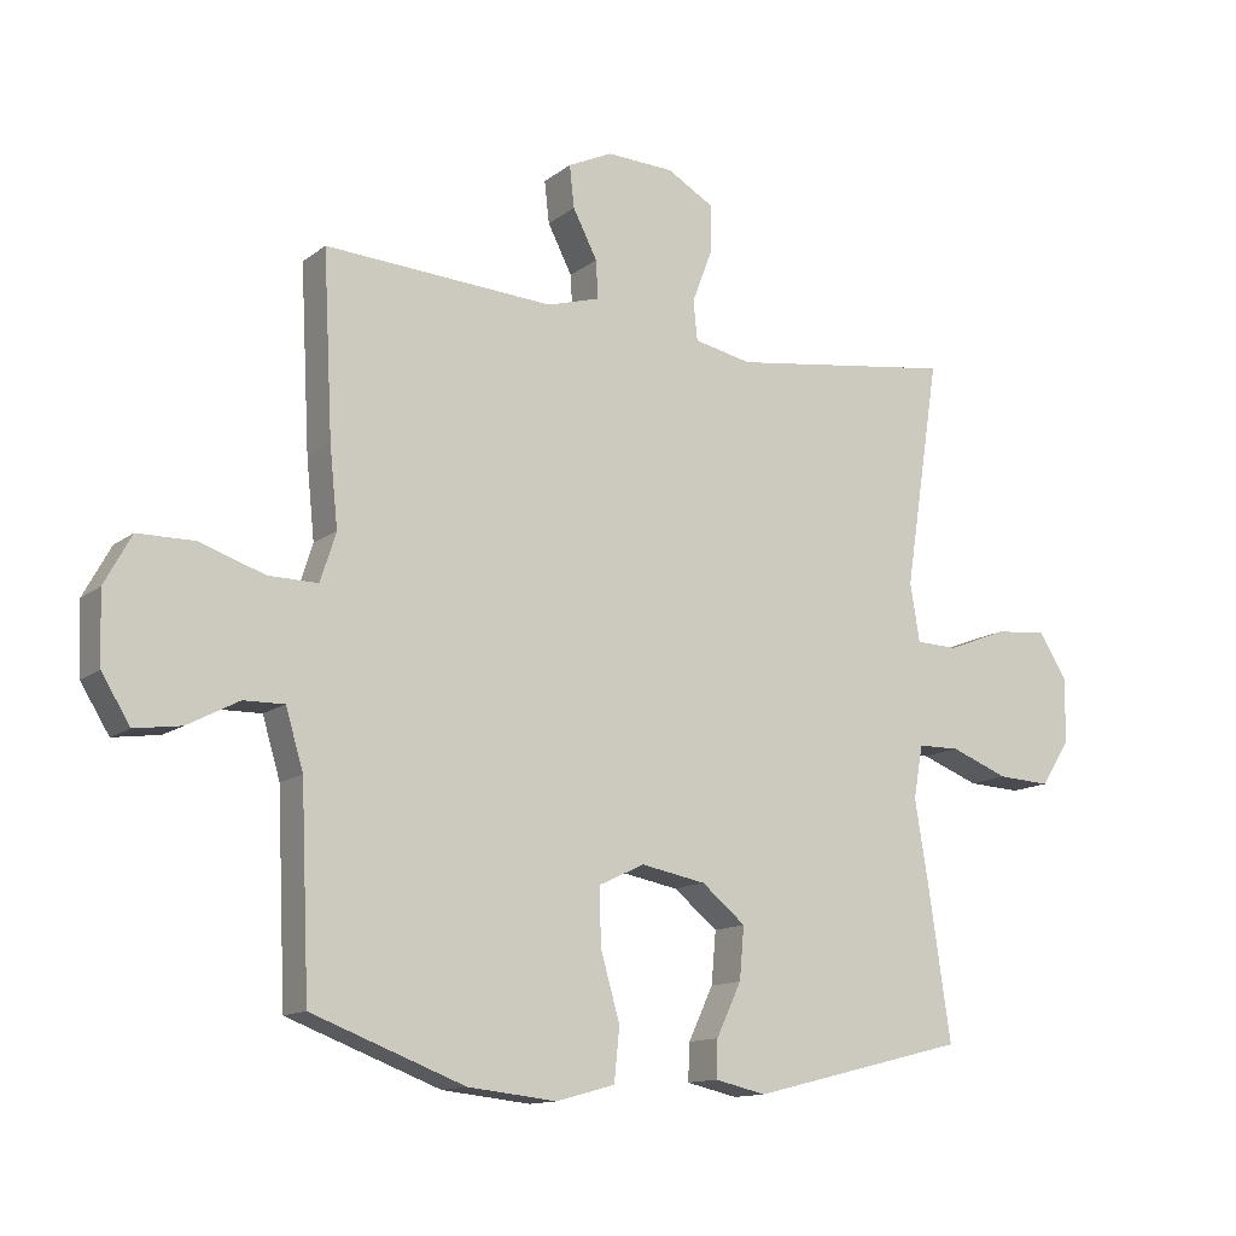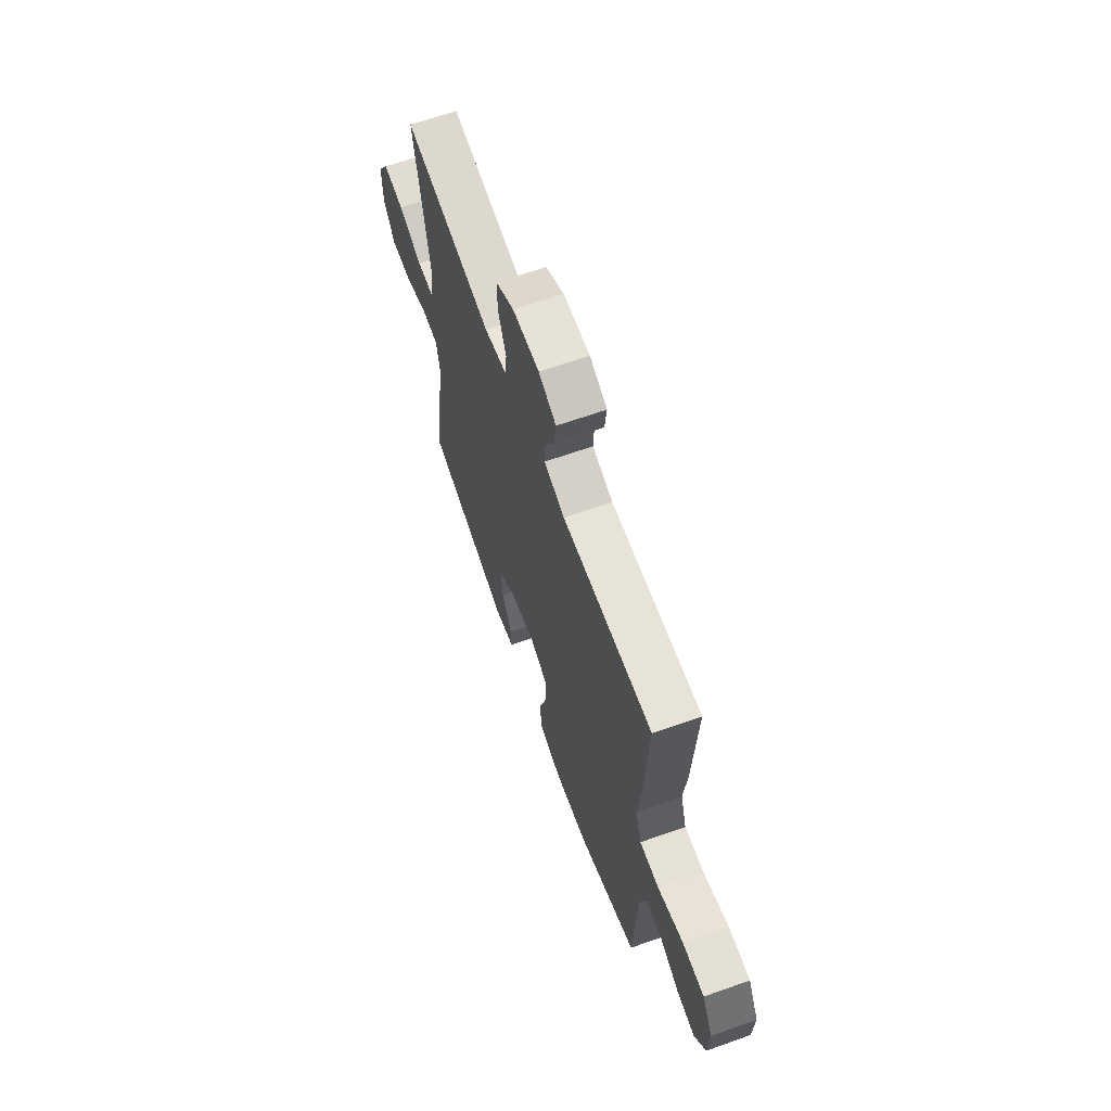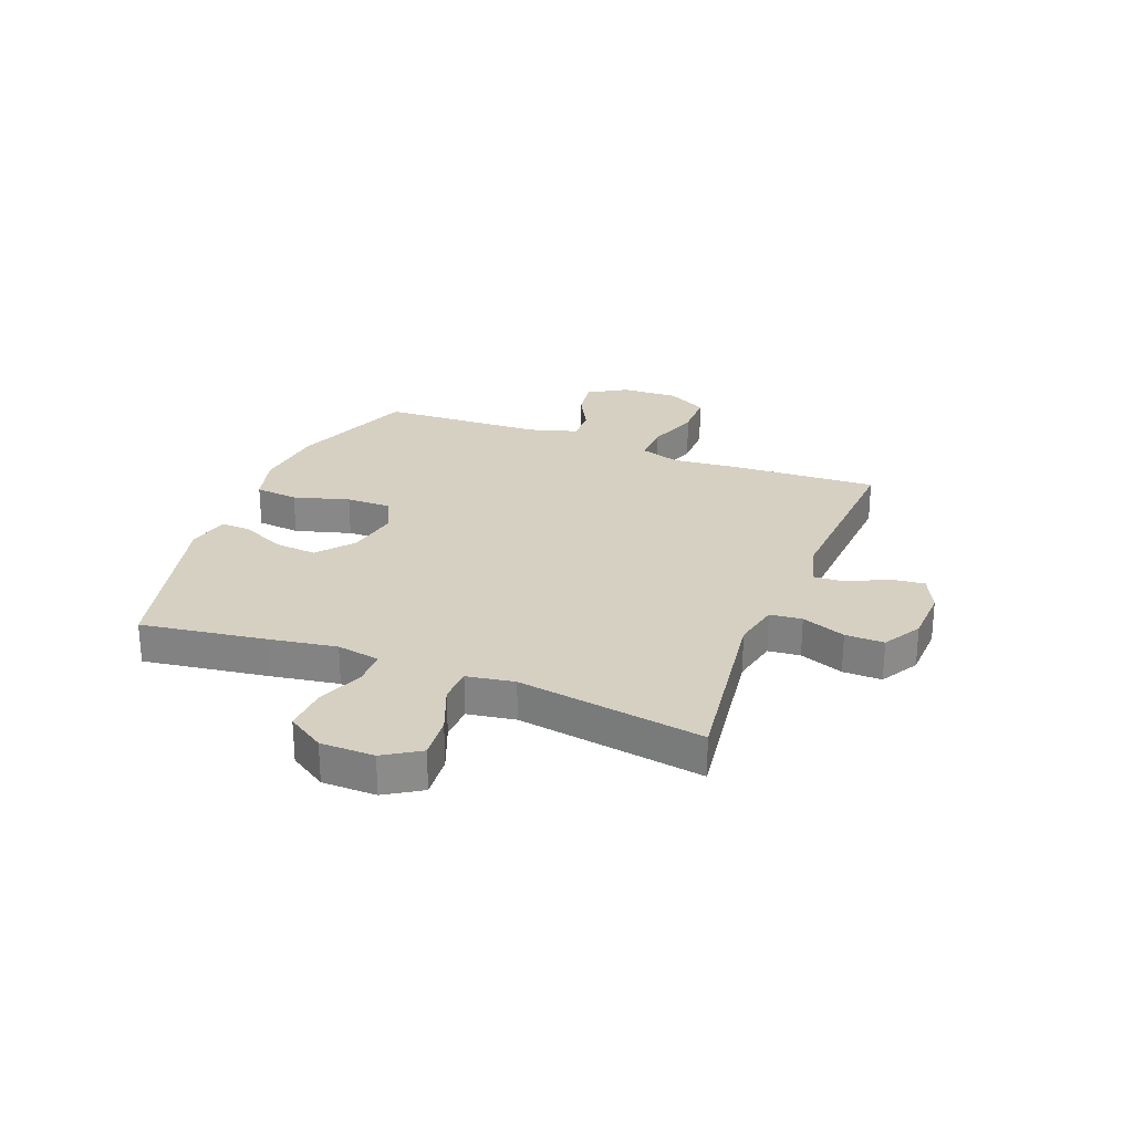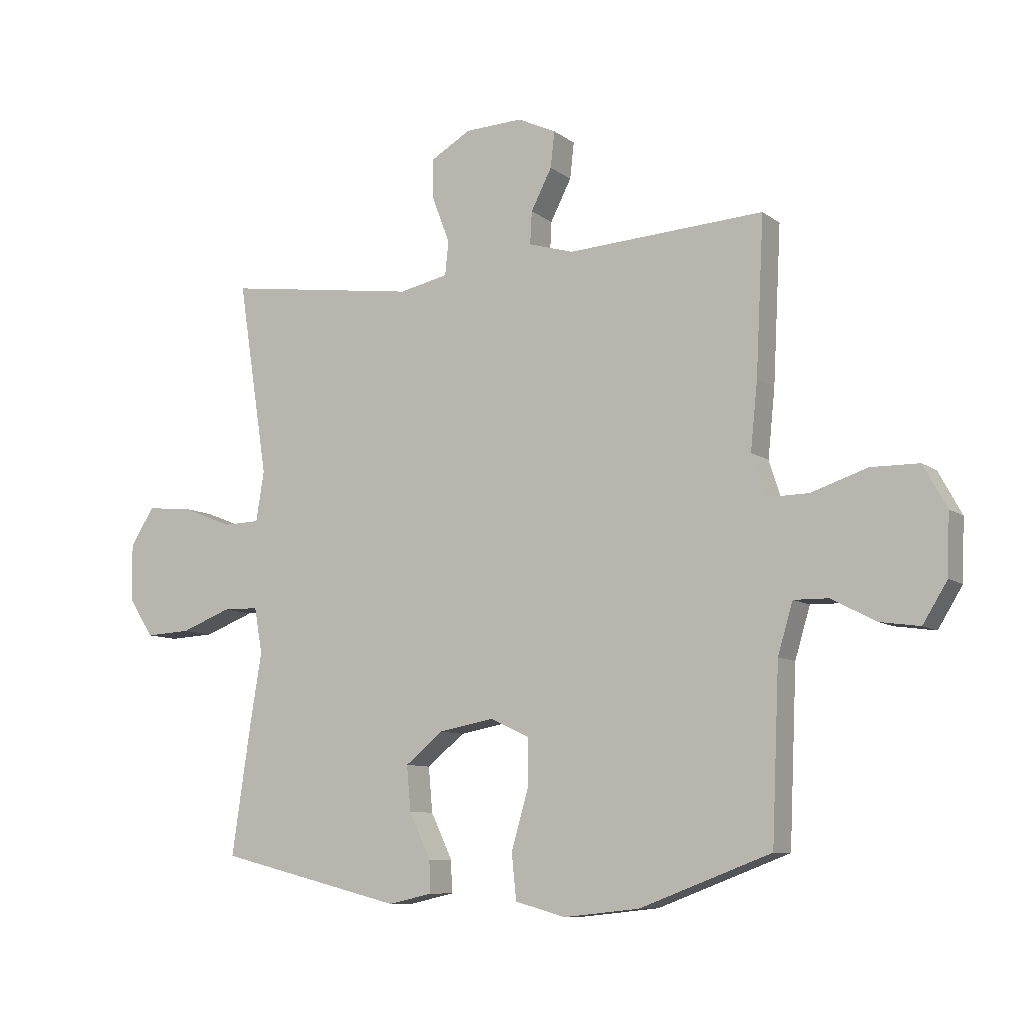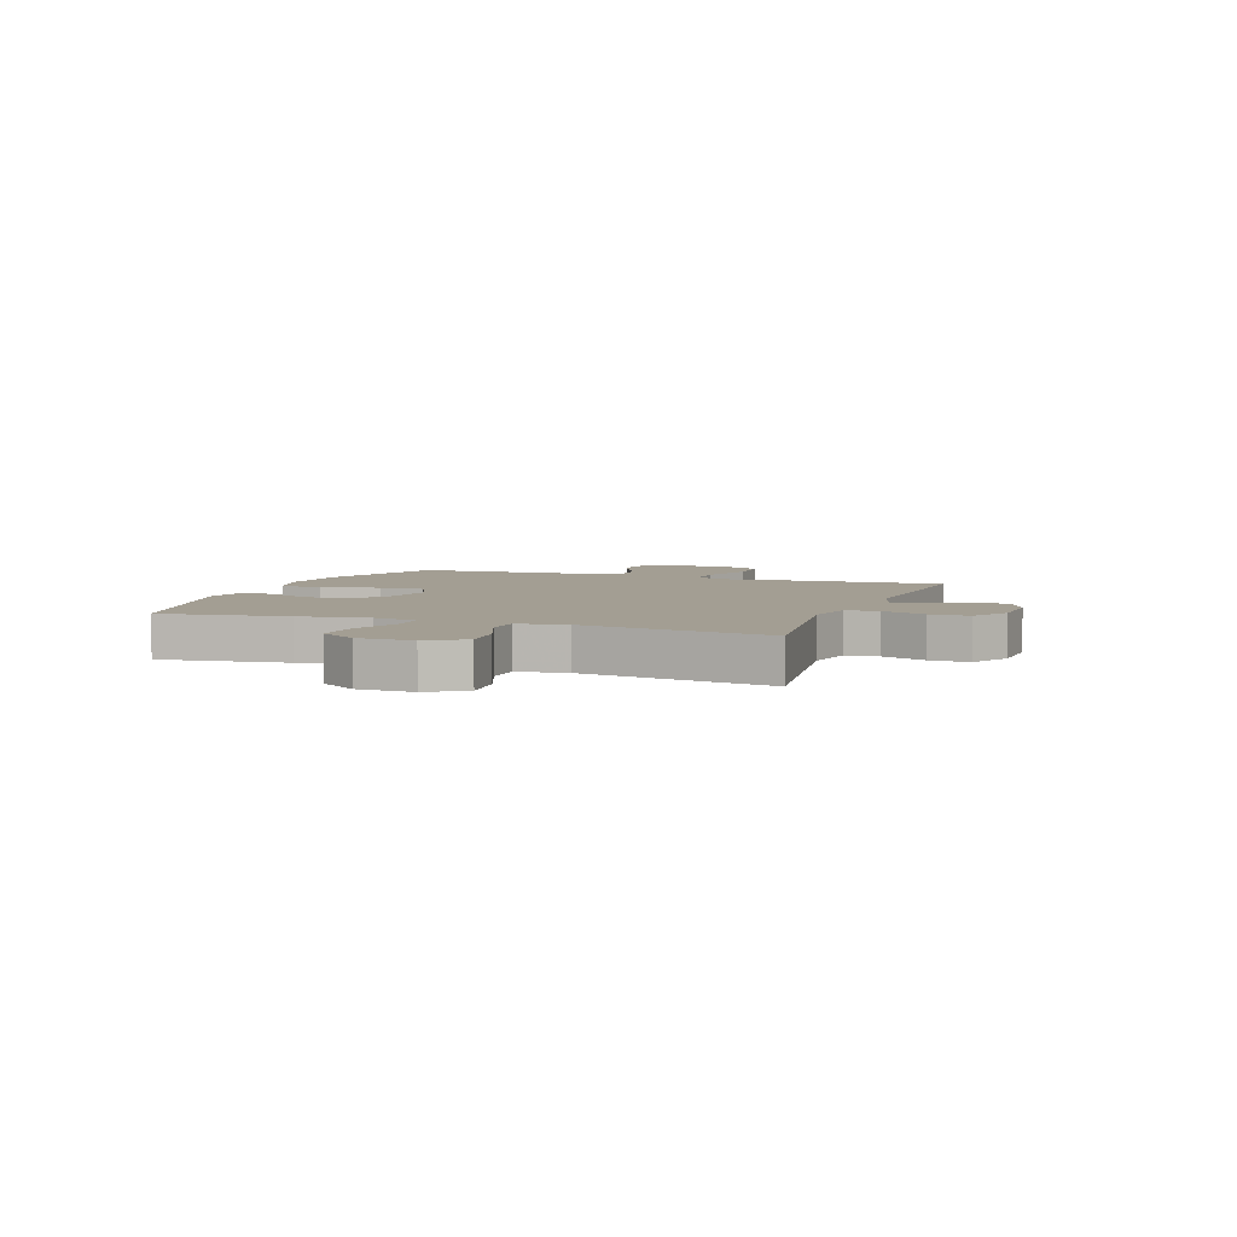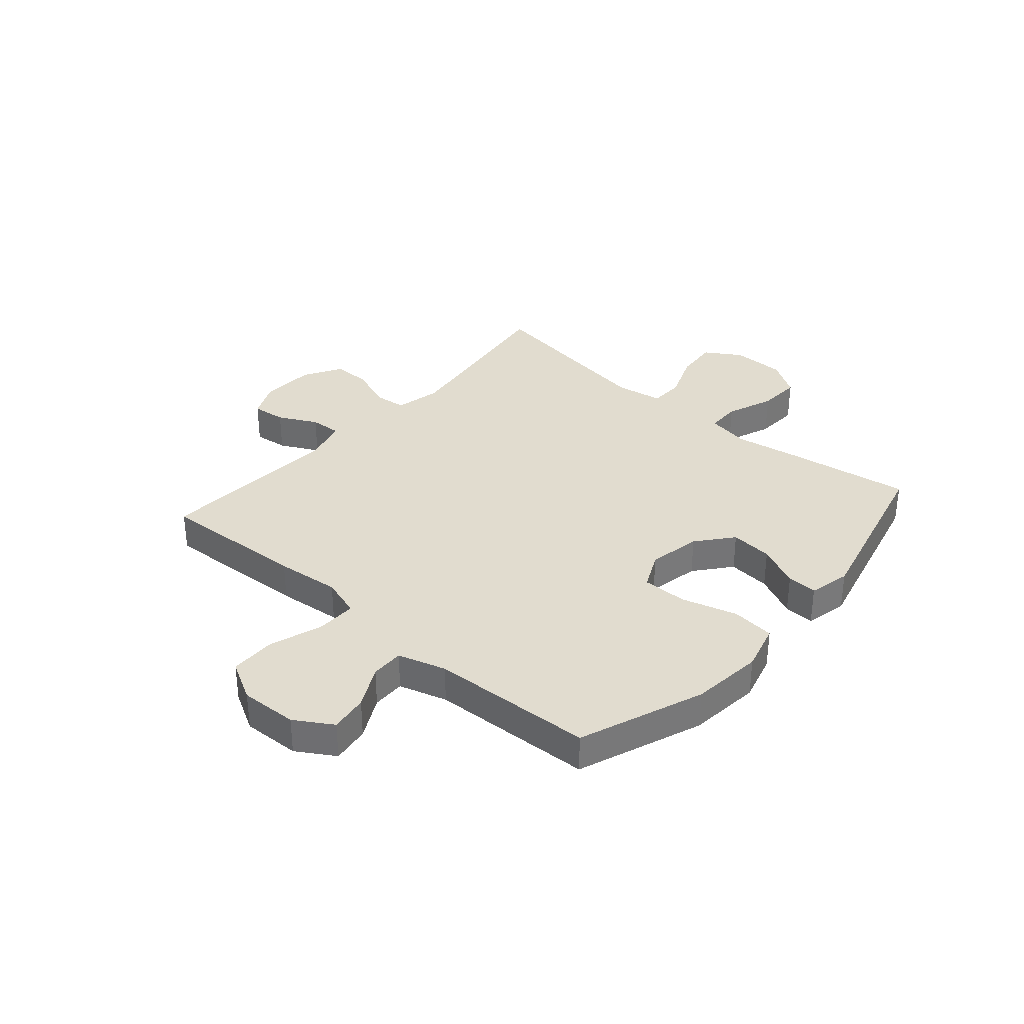
<metadata>
{"format":"obj","ext":"obj","renderer":"f3d","projection":"perspective","resolution":1024,"background":"white","views":[{"elev":-13.0,"azim":148.7,"up":"+Z"},{"elev":65.3,"azim":70.4,"up":"+Z"},{"elev":26.5,"azim":-68.6,"up":"+Y"},{"elev":-8.9,"azim":29.0,"up":"+Z"},{"elev":5.2,"azim":-69.8,"up":"+Y"},{"elev":34.2,"azim":131.1,"up":"+Y"}]}
</metadata>
<code>
v -0.5 0.07 -0.5
v -0.467 0.07 -0.275
v -0.447 0.07 -0.153
v -0.461 0.07 -0.075
v -0.523 0.07 -0.074
v -0.609 0.07 -0.107
v -0.688 0.07 -0.111
v -0.731 0.07 -0.044
v -0.732 0.07 0.053
v -0.691 0.07 0.118
v -0.613 0.07 0.111
v -0.525 0.07 0.076
v -0.462 0.07 0.078
v -0.448 0.07 0.164
v -0.5 0.07 0.5
v -0.166 0.07 0.453
v -0.081 0.07 0.471
v -0.075 0.07 0.529
v -0.105 0.07 0.608
v -0.106 0.07 0.678
v -0.037 0.07 0.718
v 0.063 0.07 0.722
v 0.129 0.07 0.691
v 0.122 0.07 0.629
v 0.086 0.07 0.559
v 0.083 0.07 0.503
v 0.161 0.07 0.48
v 0.5 0.07 0.5
v 0.486 0.07 0.232
v 0.474 0.07 0.116
v 0.497 0.07 0.044
v 0.57 0.07 0.045
v 0.667 0.07 0.077
v 0.75 0.07 0.076
v 0.79 0.07 0.003
v 0.786 0.07 -0.101
v 0.744 0.07 -0.169
v 0.675 0.07 -0.159
v 0.599 0.07 -0.119
v 0.539 0.07 -0.118
v 0.513 0.07 -0.205
v 0.5 0.07 -0.5
v 0.274 0.07 -0.585
v 0.143 0.07 -0.599
v 0.056 0.07 -0.575
v 0.048 0.07 -0.497
v 0.077 0.07 -0.396
v 0.078 0.07 -0.314
v 0.011 0.07 -0.282
v -0.085 0.07 -0.3
v -0.15 0.07 -0.353
v -0.143 0.07 -0.43
v -0.106 0.07 -0.508
v -0.104 0.07 -0.563
v -0.18 0.07 -0.58
v -0.5 0 -0.5
v -0.467 0 -0.275
v -0.447 0 -0.153
v -0.461 0 -0.075
v -0.523 0 -0.074
v -0.609 0 -0.107
v -0.688 0 -0.111
v -0.731 0 -0.044
v -0.732 0 0.053
v -0.691 0 0.118
v -0.613 0 0.111
v -0.525 0 0.076
v -0.462 0 0.078
v -0.448 0 0.164
v -0.5 0 0.5
v -0.166 0 0.453
v -0.081 0 0.471
v -0.075 0 0.529
v -0.105 0 0.608
v -0.106 0 0.678
v -0.037 0 0.718
v 0.063 0 0.722
v 0.129 0 0.691
v 0.122 0 0.629
v 0.086 0 0.559
v 0.083 0 0.503
v 0.161 0 0.48
v 0.5 0 0.5
v 0.486 0 0.232
v 0.474 0 0.116
v 0.497 0 0.044
v 0.57 0 0.045
v 0.667 0 0.077
v 0.75 0 0.076
v 0.79 0 0.003
v 0.786 0 -0.101
v 0.744 0 -0.169
v 0.675 0 -0.159
v 0.599 0 -0.119
v 0.539 0 -0.118
v 0.513 0 -0.205
v 0.5 0 -0.5
v 0.274 0 -0.585
v 0.143 0 -0.599
v 0.056 0 -0.575
v 0.048 0 -0.497
v 0.077 0 -0.396
v 0.078 0 -0.314
v 0.011 0 -0.282
v -0.085 0 -0.3
v -0.15 0 -0.353
v -0.143 0 -0.43
v -0.106 0 -0.508
v -0.104 0 -0.563
v -0.18 0 -0.58
f 52 53 54 55
f 51 52 55 1
f 50 51 1 2
f 49 50 2 3
f 44 45 46 47
f 44 47 48
f 41 42 43 44
f 40 41 44 48
f 36 37 38 39
f 36 39 40
f 35 36 40
f 32 33 34 35
f 31 32 35 40
f 30 31 40 48
f 27 28 29 30
f 26 27 30 48
f 22 23 24 25
f 22 25 26
f 18 19 20 21
f 17 18 21 22
f 14 15 16
f 13 14 16 17
f 9 10 11 12
f 9 12 13
f 8 9 13
f 5 6 7 8
f 4 5 8 13
f 49 3 4 13
f 48 49 13 17
f 17 22 26 48
f 110 109 108 107
f 56 110 107 106
f 57 56 106 105
f 58 57 105 104
f 102 101 100 99
f 103 102 99
f 99 98 97 96
f 103 99 96 95
f 94 93 92 91
f 95 94 91
f 95 91 90
f 90 89 88 87
f 95 90 87 86
f 103 95 86 85
f 85 84 83 82
f 103 85 82 81
f 80 79 78 77
f 81 80 77
f 76 75 74 73
f 77 76 73 72
f 71 70 69
f 72 71 69 68
f 67 66 65 64
f 68 67 64
f 68 64 63
f 63 62 61 60
f 68 63 60 59
f 68 59 58 104
f 72 68 104 103
f 103 81 77 72
f 1 56 57 2
f 2 57 58 3
f 3 58 59 4
f 4 59 60 5
f 5 60 61 6
f 6 61 62 7
f 7 62 63 8
f 8 63 64 9
f 9 64 65 10
f 10 65 66 11
f 11 66 67 12
f 12 67 68 13
f 13 68 69 14
f 14 69 70 15
f 15 70 71 16
f 16 71 72 17
f 17 72 73 18
f 18 73 74 19
f 19 74 75 20
f 20 75 76 21
f 21 76 77 22
f 22 77 78 23
f 23 78 79 24
f 24 79 80 25
f 25 80 81 26
f 26 81 82 27
f 27 82 83 28
f 28 83 84 29
f 29 84 85 30
f 30 85 86 31
f 31 86 87 32
f 32 87 88 33
f 33 88 89 34
f 34 89 90 35
f 35 90 91 36
f 36 91 92 37
f 37 92 93 38
f 38 93 94 39
f 39 94 95 40
f 40 95 96 41
f 41 96 97 42
f 42 97 98 43
f 43 98 99 44
f 44 99 100 45
f 45 100 101 46
f 46 101 102 47
f 47 102 103 48
f 48 103 104 49
f 49 104 105 50
f 50 105 106 51
f 51 106 107 52
f 52 107 108 53
f 53 108 109 54
f 54 109 110 55
f 55 110 56 1

</code>
